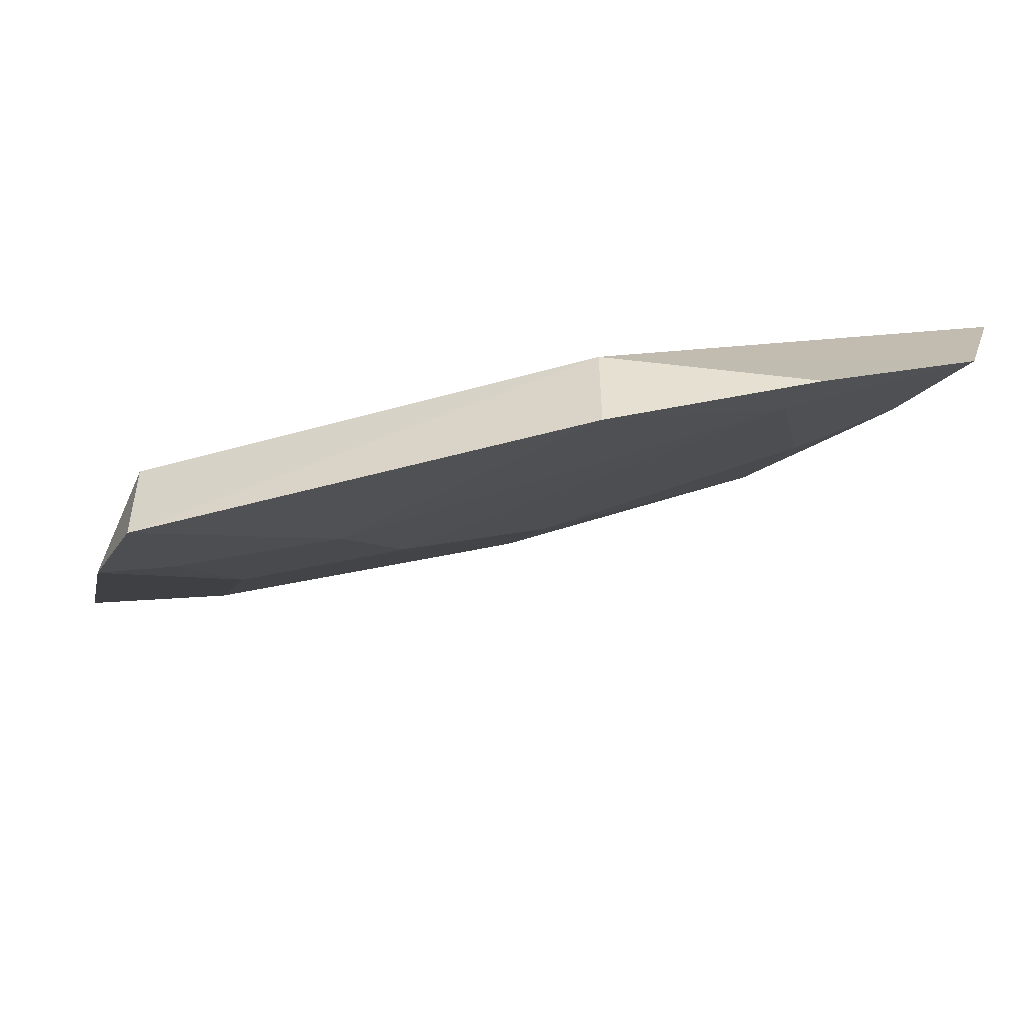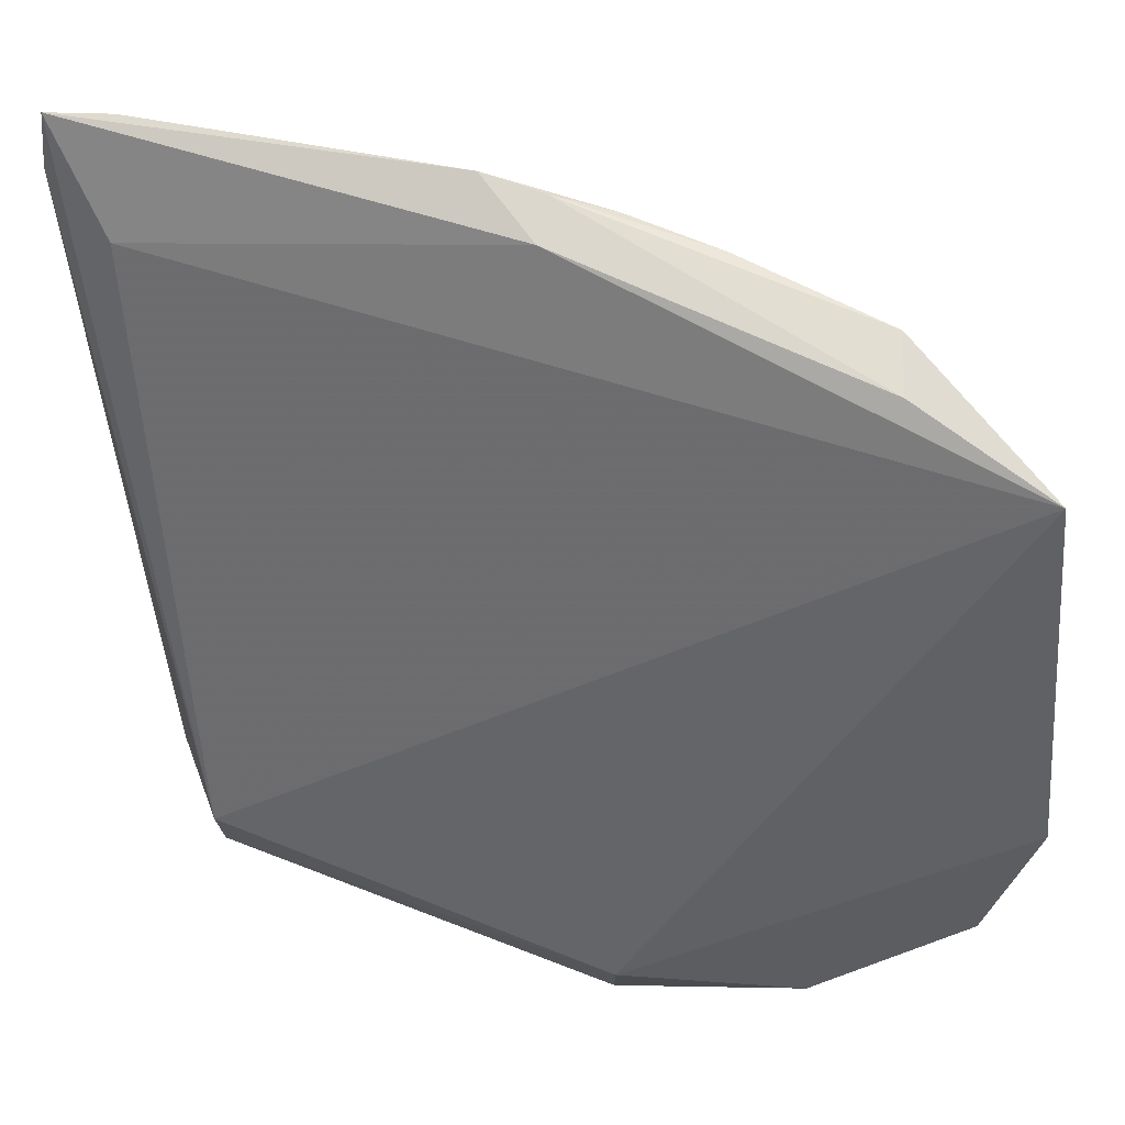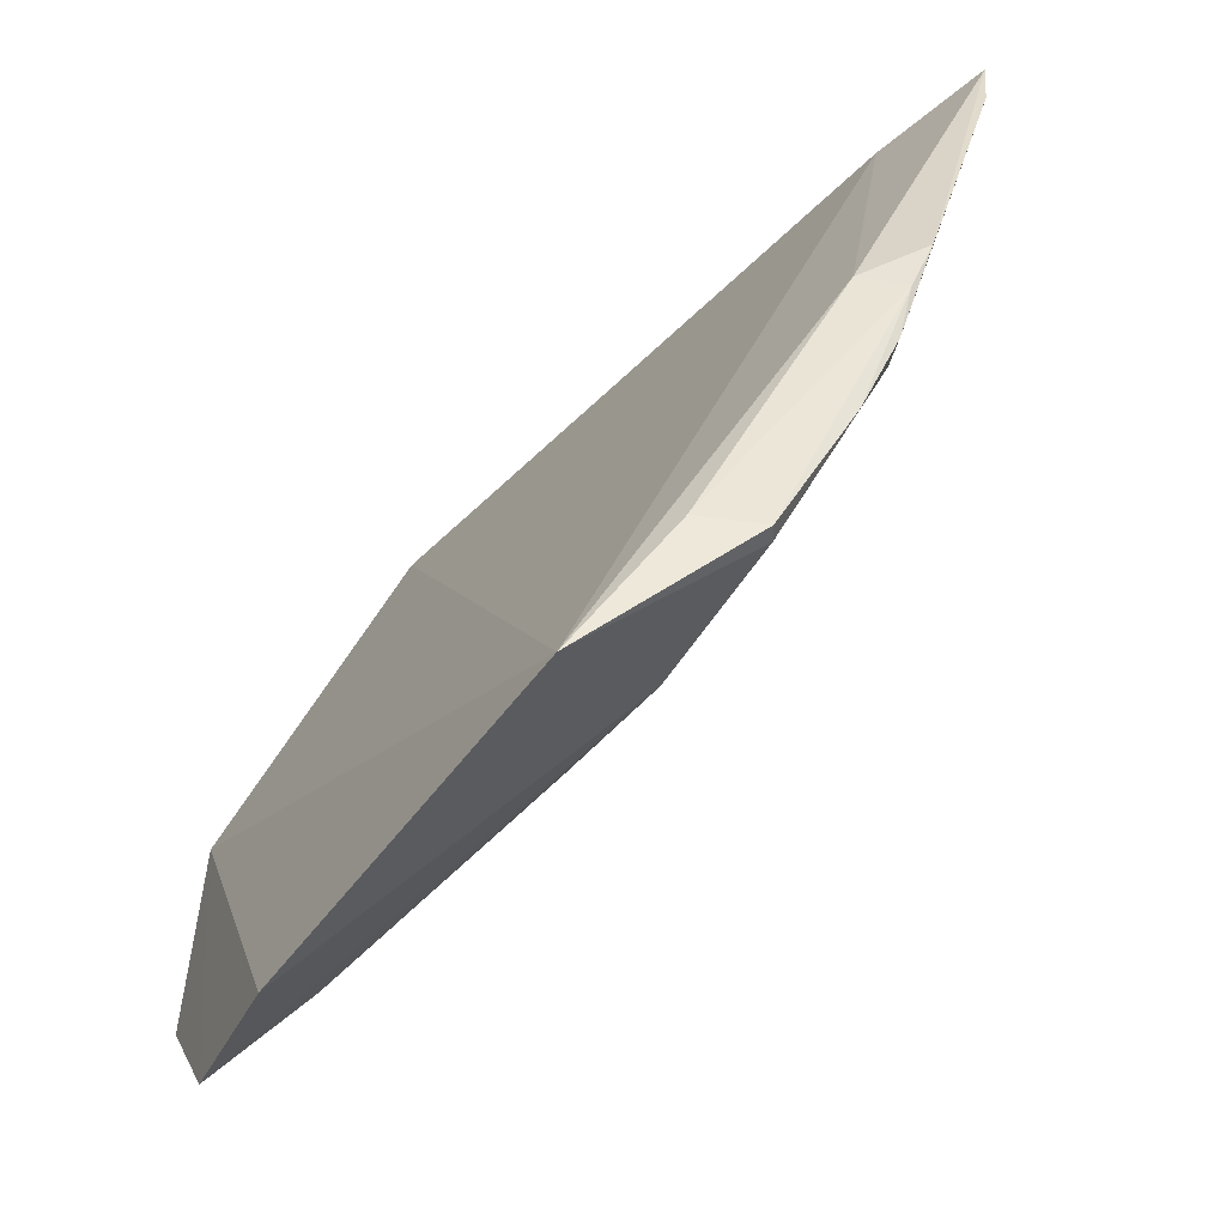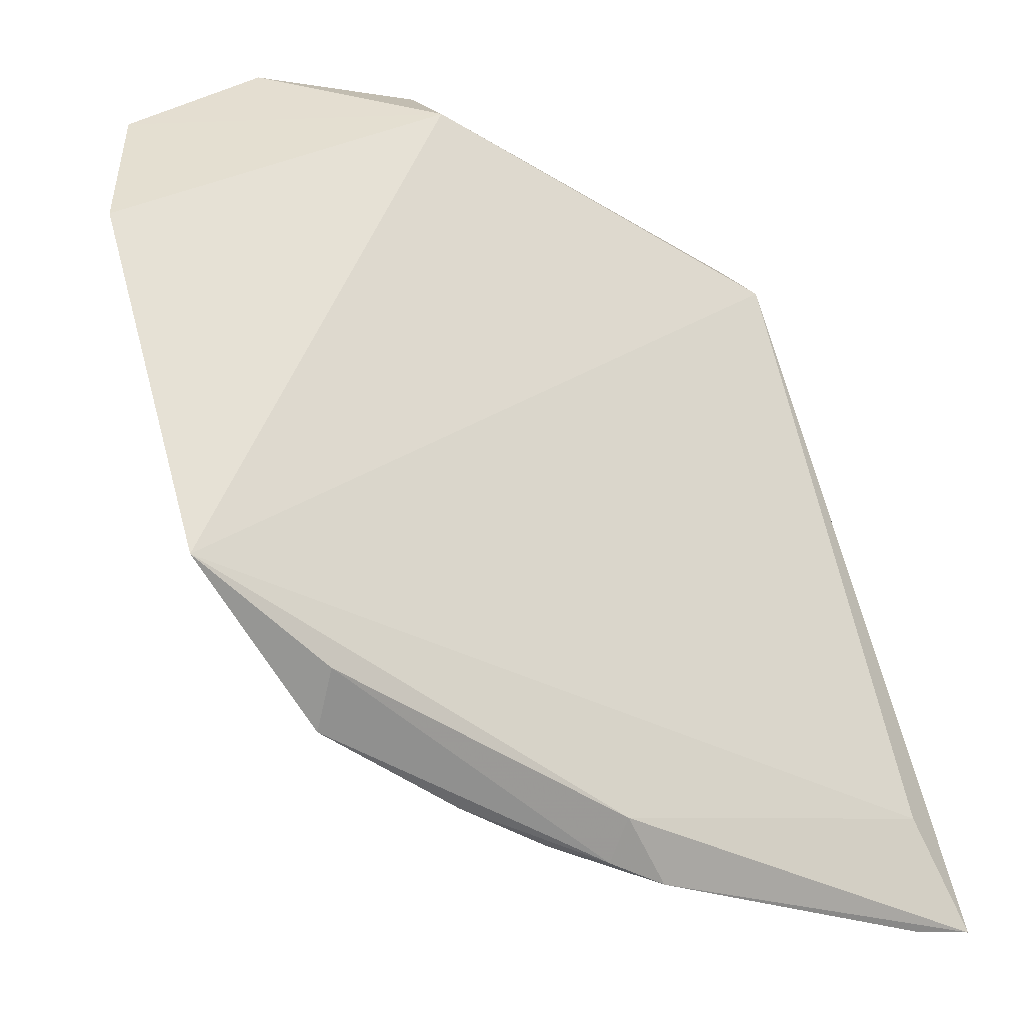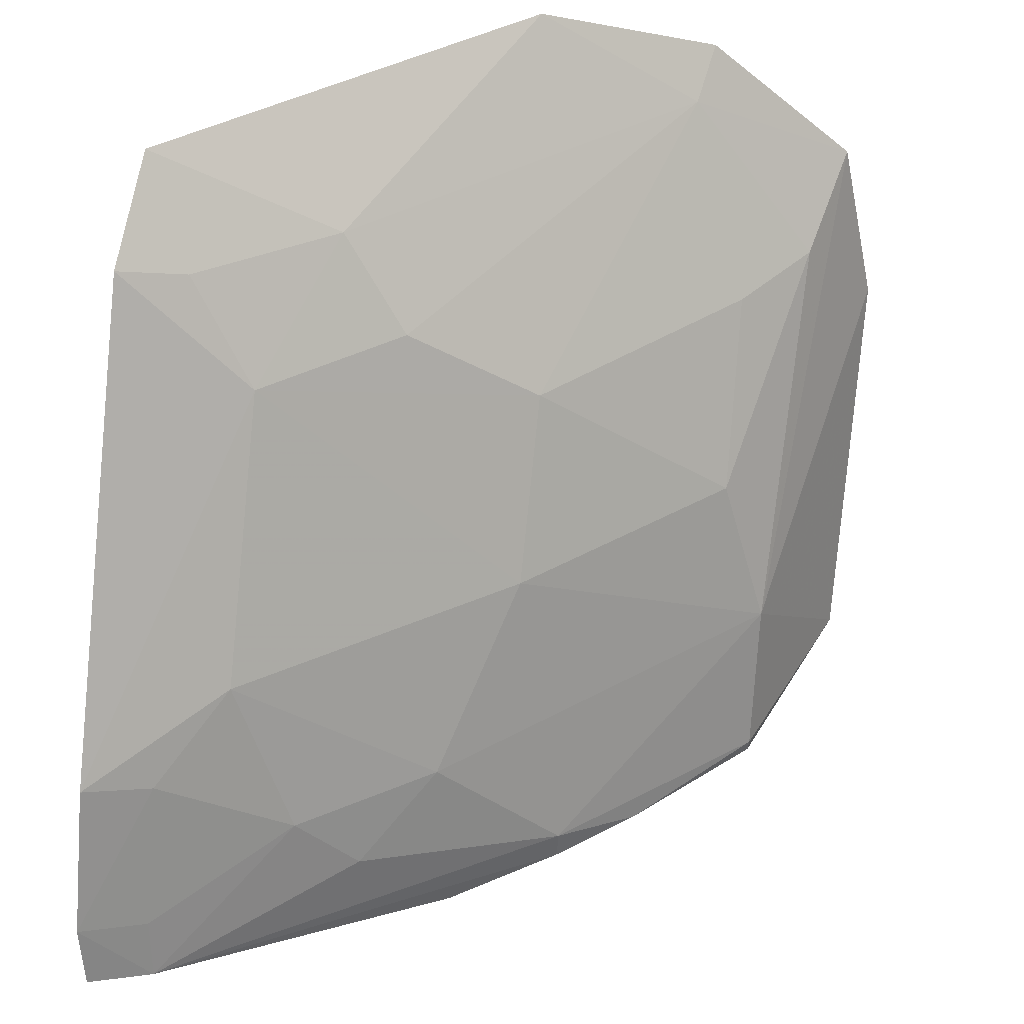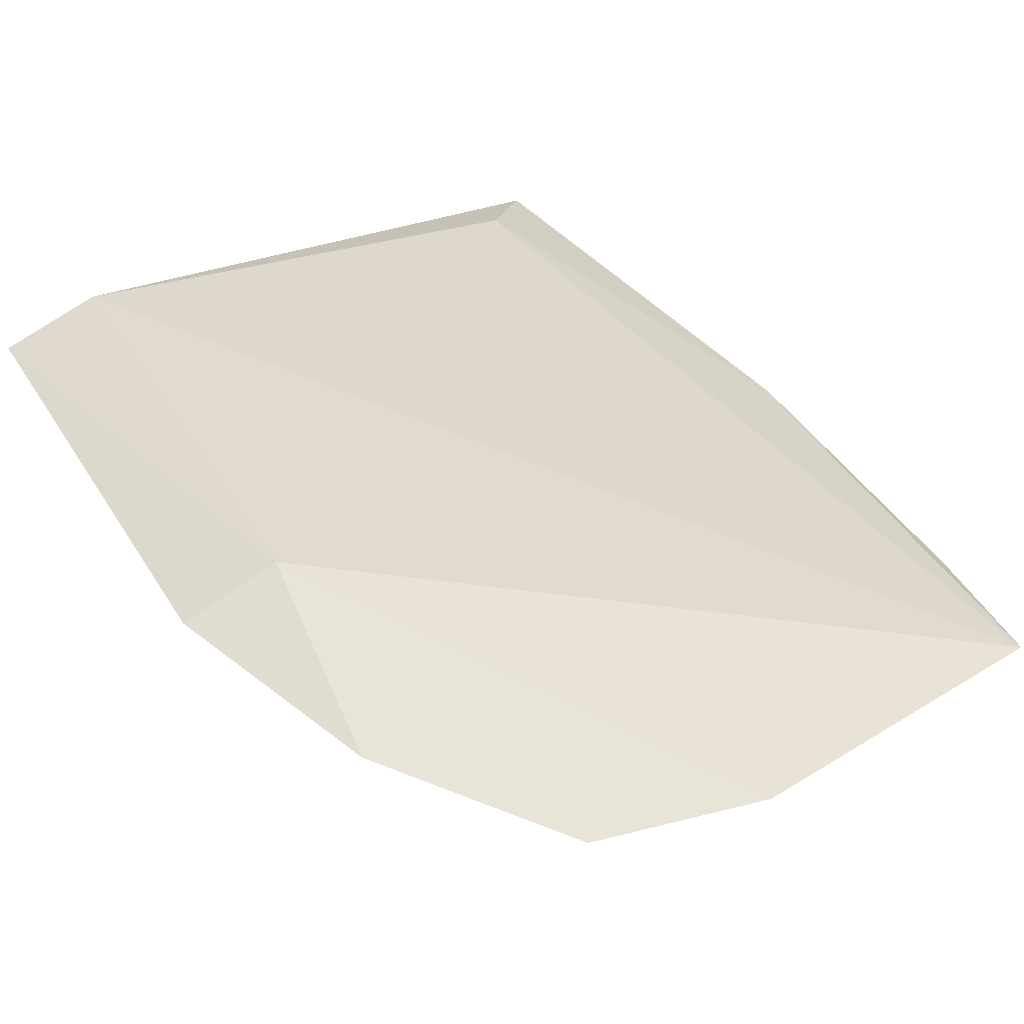
<metadata>
{"format":"obj","ext":"obj","renderer":"f3d","projection":"perspective","resolution":1024,"background":"white","views":[{"elev":-51.9,"azim":166.5,"up":"+Z"},{"elev":75.9,"azim":170.1,"up":"+Z"},{"elev":39.9,"azim":-99.1,"up":"+Z"},{"elev":17.9,"azim":-20.6,"up":"+Y"},{"elev":-35.5,"azim":173.2,"up":"+Y"},{"elev":77.3,"azim":-124.5,"up":"+Y"}]}
</metadata>
<code>
v -0.04933 -0.08779 0.02982
v -0.0323 -0.09699 0.02737
v -0.03274 -0.07356 0.005855
v -0.04842 -0.0641 0.001588
v -0.05858 -0.07651 0.01717
v -0.03187 -0.07763 0.004321
v -0.06598 -0.07526 0.02896
v -0.05242 -0.08837 0.02819
v -0.03183 -0.09587 0.02499
v -0.03272 -0.07336 0.001839
v -0.04361 -0.07668 0.008012
v -0.0484 -0.06415 0.005598
v -0.06323 -0.06324 0.009059
v -0.0339 -0.09242 0.02499
v -0.04771 -0.09096 0.02974
v -0.06155 -0.08259 0.02865
v -0.04341 -0.09158 0.02557
v -0.04072 -0.0742 0.004851
v -0.03746 -0.08851 0.0171
v -0.05849 -0.07045 0.01138
v -0.05636 -0.06232 0.004171
v -0.06554 -0.06558 0.01561
v -0.06109 -0.07999 0.02968
v -0.06115 -0.07923 0.0229
v -0.05607 -0.08654 0.02931
v -0.03503 -0.09629 0.02774
v -0.04936 -0.08244 0.01699
v -0.03762 -0.07994 0.00823
v -0.03171 -0.09238 0.01945
v -0.06168 -0.06754 0.01118
v -0.05569 -0.06463 0.005374
v -0.05006 -0.08964 0.02973
v -0.0616 -0.08258 0.02934
v -0.05252 -0.08867 0.02937
v -0.04051 -0.09142 0.02298
v -0.04646 -0.08849 0.02289
v -0.04949 -0.07679 0.01119
v -0.03475 -0.07706 0.004845
v -0.03469 -0.0951 0.02543
v -0.03461 -0.09172 0.01993
f 9 6 3
f 9 3 2
f 10 3 6
f 12 7 3
f 12 10 4
f 12 3 10
f 14 7 1
f 14 1 2
f 14 2 3
f 14 3 7
f 15 2 1
f 18 10 6
f 18 4 10
f 21 13 12
f 21 12 4
f 22 7 12
f 22 12 13
f 23 1 7
f 24 8 16
f 24 22 13
f 24 16 7
f 24 7 22
f 25 16 8
f 26 9 2
f 26 2 15
f 26 8 17
f 27 24 5
f 28 11 18
f 28 19 27
f 29 6 9
f 29 28 6
f 29 19 28
f 30 20 5
f 30 24 13
f 30 5 24
f 31 20 30
f 31 30 13
f 31 13 21
f 31 18 11
f 31 21 4
f 31 4 18
f 32 15 1
f 32 1 23
f 33 23 7
f 33 7 16
f 33 16 25
f 33 32 23
f 33 25 32
f 34 25 8
f 34 32 25
f 34 15 32
f 34 26 15
f 34 8 26
f 35 26 17
f 36 17 8
f 36 8 24
f 36 24 27
f 36 35 17
f 36 27 19
f 36 19 35
f 37 28 27
f 37 11 28
f 37 31 11
f 37 20 31
f 37 27 5
f 37 5 20
f 38 28 18
f 38 18 6
f 38 6 28
f 39 9 26
f 39 26 35
f 40 35 19
f 40 19 29
f 40 39 35
f 40 29 9
f 40 9 39

</code>
